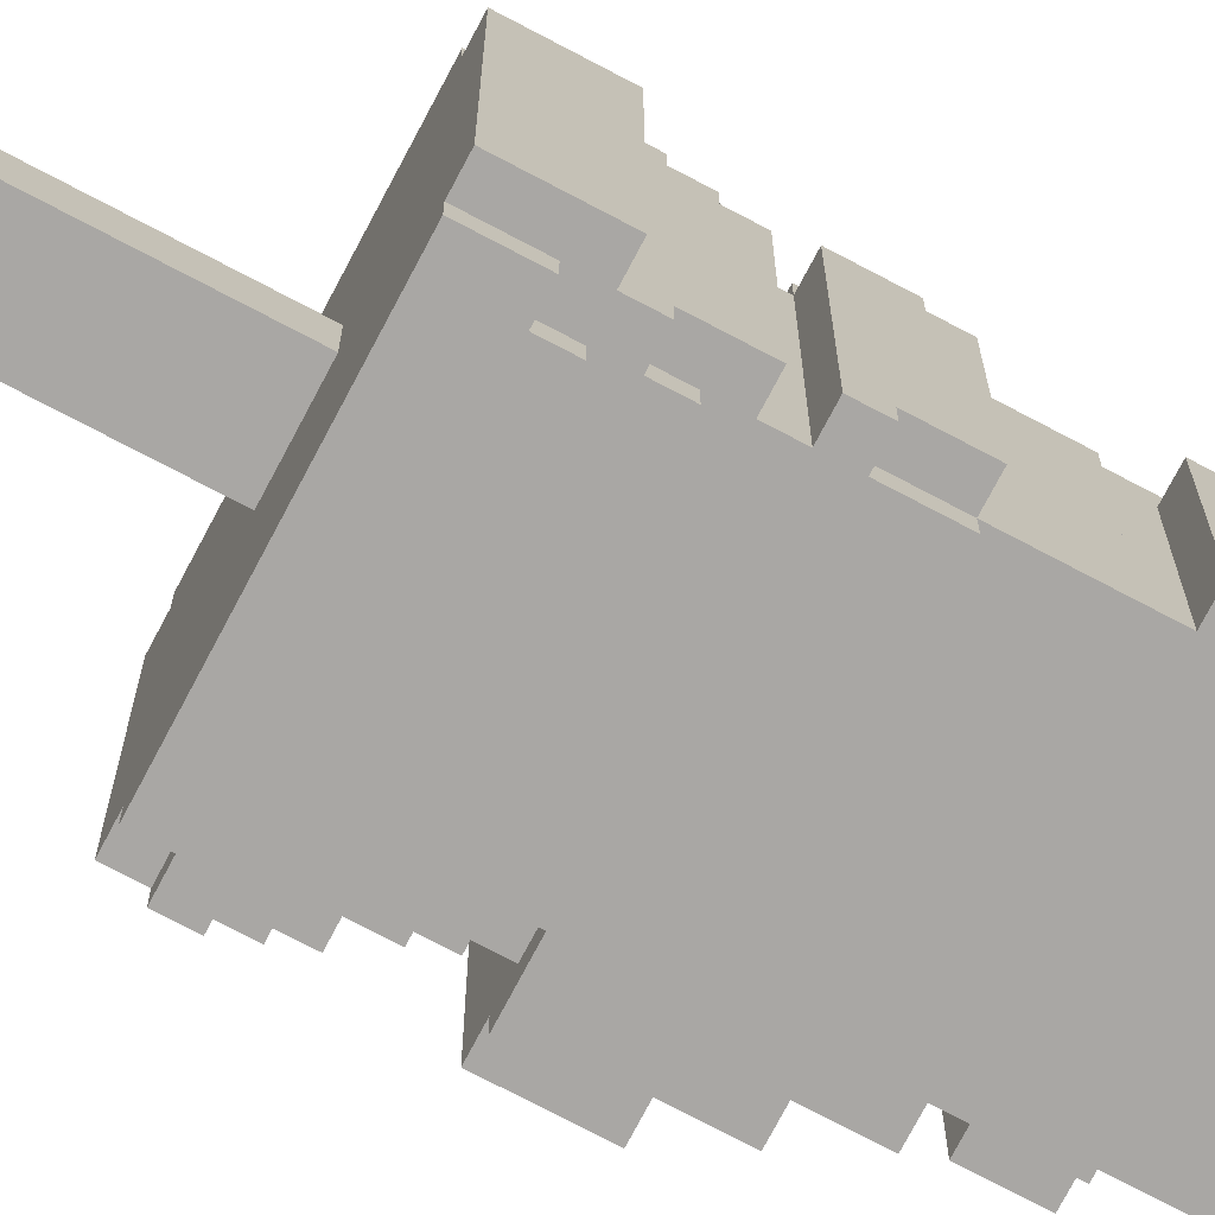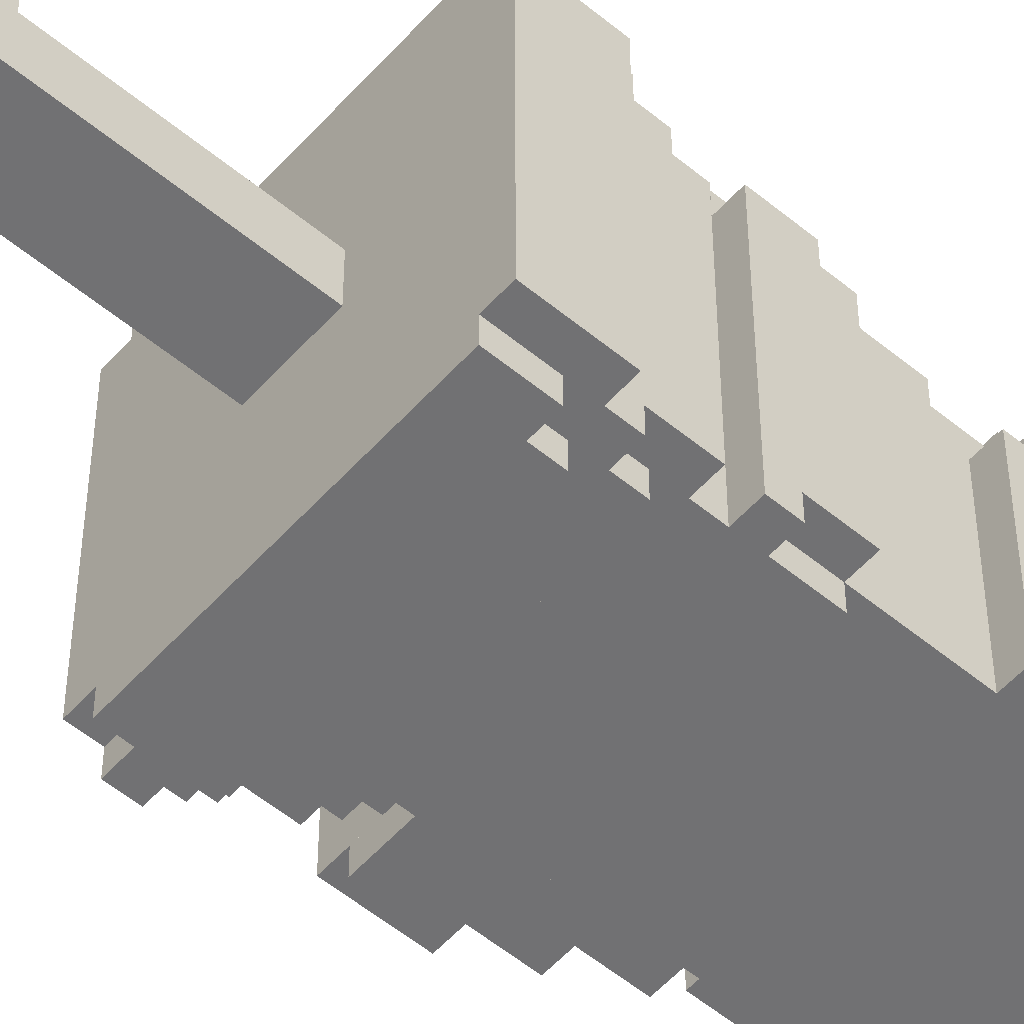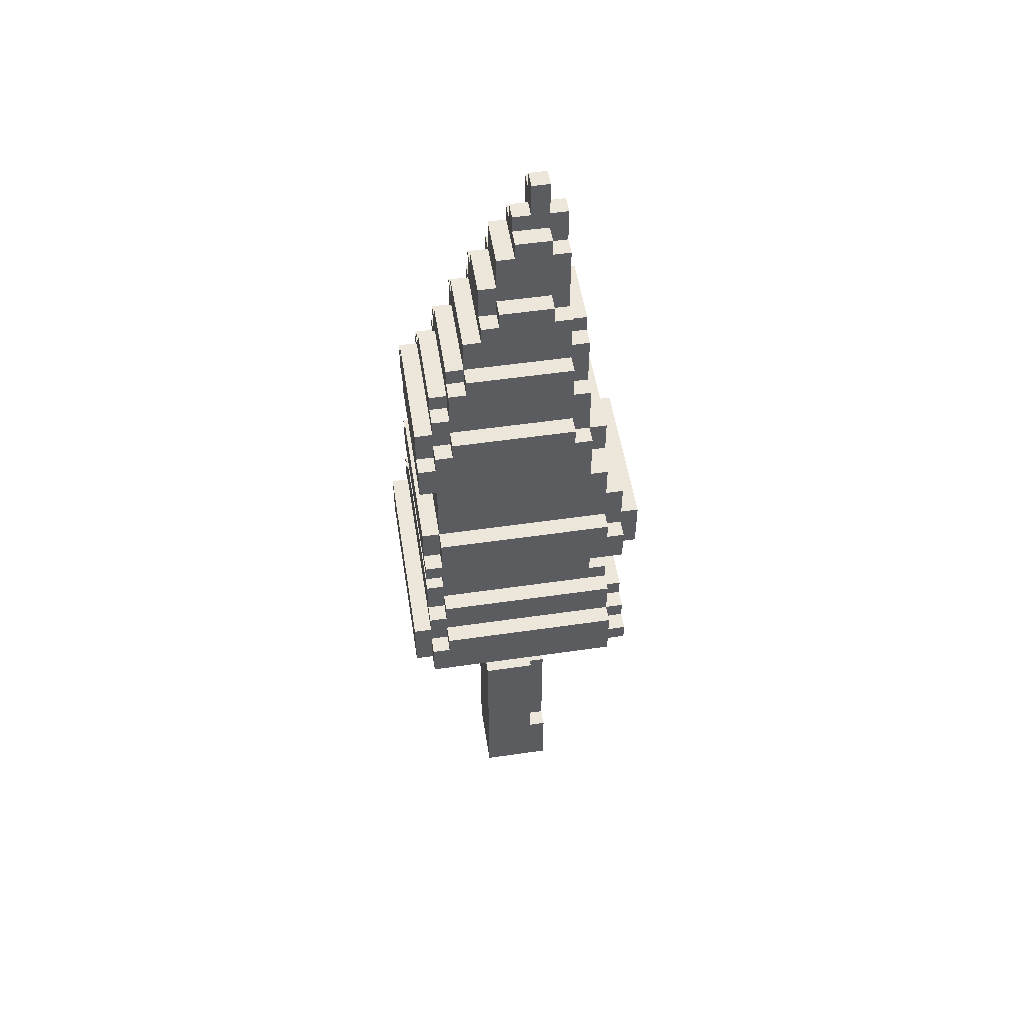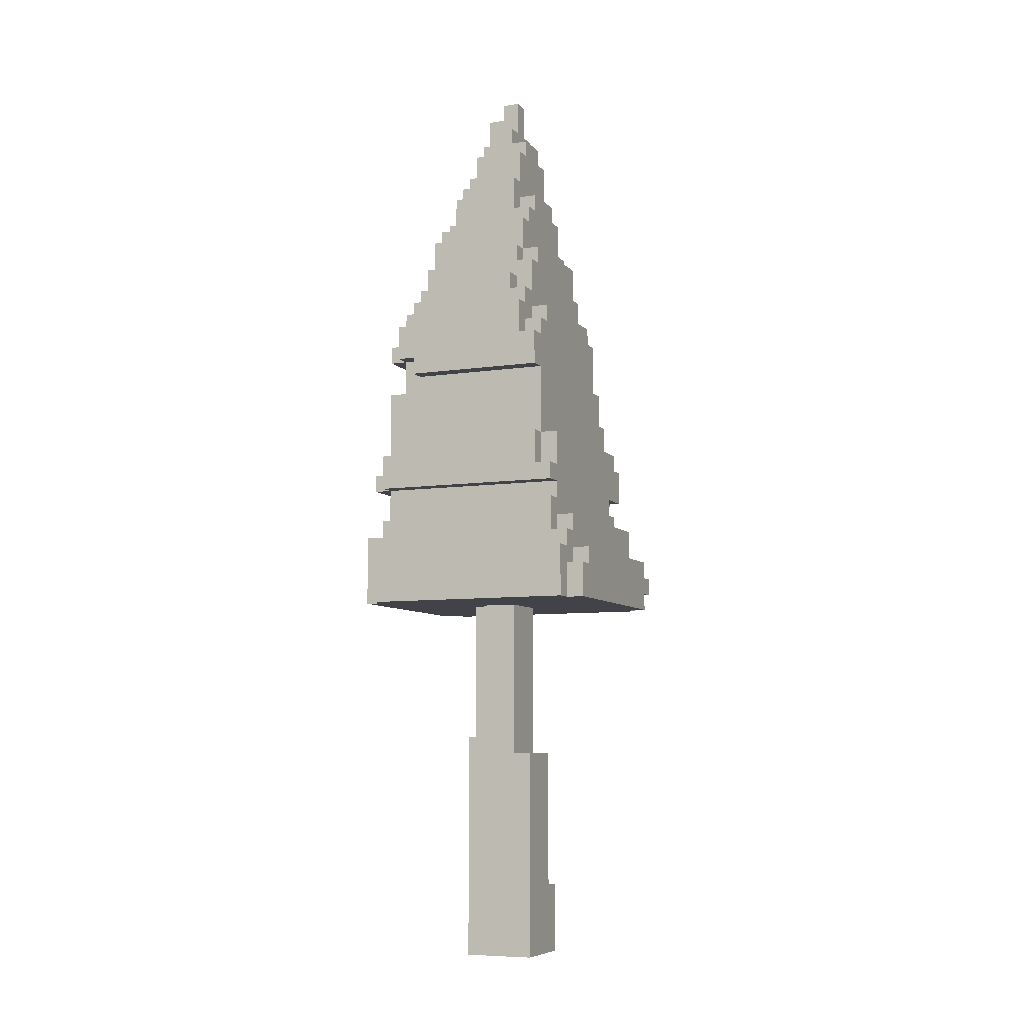
<metadata>
{"format":"obj","ext":"obj","renderer":"f3d","projection":"perspective","resolution":1024,"background":"white","views":[{"elev":-74.8,"azim":62.2,"up":"+Z"},{"elev":-55.3,"azim":49.0,"up":"+Z"},{"elev":52.6,"azim":171.1,"up":"+Y"},{"elev":-7.6,"azim":113.0,"up":"+Y"}]}
</metadata>
<code>
v 0.2 -0.6 -0.8
v 0.2 -1.5 -0.8
v -0.1 -1.5 -0.8
v -0.1 -0.6 -0.8
v 0.2 -1.5 -0.9
v 0.2 -2.3 -0.9
v -0.1 -2.3 -0.9
v -0.1 -1.5 -0.9
v -0.1 -1.6 -0.8
v -0.1 -2.3 -0.8
v -0.2 -2.3 -0.8
v -0.2 -1.6 -0.8
v 0.2 -2.7 -0.9
v -0.2 -2.7 -0.9
v -0.2 -2.3 -0.9
v 0.5 0.6 -1.1
v 0.5 0.4 -1.1
v -0.6 0.4 -1.1
v -0.6 0.6 -1.1
v 0.5 0.8 -1.1
v -0.5 0.6 -1.1
v -0.5 0.8 -1.1
v 0.6 1 -1.1
v 0.6 0.8 -1.1
v -0.4 0.8 -1.1
v -0.4 1 -1.1
v 0.1 2.3 -0.8
v 0.1 2.1 -0.8
v -0.3 2.1 -0.8
v -0.3 2.3 -0.8
v 0.7 -0.4 -1.3
v 0.7 -0.6 -1.3
v 0.6 -0.6 -1.3
v 0.6 -0.4 -1.3
v -0.6 0.3 -1.1
v -0.6 0.1 -1.1
v -0.7 0.1 -1.1
v -0.7 0.3 -1.1
v 0.6 0.4 -1.1
v 0.6 0.2 -1.1
v 0.5 0.2 -1.1
v -0.4 1.1 -1
v -0.4 0.9 -1
v -0.5 0.9 -1
v -0.5 1.1 -1
v -0.3 1.6 -0.9
v -0.3 1.4 -0.9
v -0.4 1.4 -0.9
v -0.4 1.6 -0.9
v -0.1 2.7 -0.7
v -0.1 2.5 -0.7
v -0.2 2.5 -0.7
v -0.2 2.7 -0.7
v 0.6 -0.4 -1.4
v 0.6 -0.5 -1.4
v -0.6 -0.5 -1.4
v -0.6 -0.4 -1.4
v 0.6 -0.6 -1.4
v -0.5 -0.6 -1.4
v -0.5 -0.5 -1.4
v 0.5 -0.3 -1.4
v 0.5 -0.4 -1.4
v -0.5 -0.4 -1.4
v -0.5 -0.3 -1.4
v 0.6 -0.2 -1.3
v 0.6 -0.3 -1.3
v -0.5 -0.3 -1.3
v -0.5 -0.2 -1.3
v 0.5 -0.1 -1.3
v 0.5 -0.2 -1.3
v -0.5 -0.1 -1.3
v 0.6 0.2 -1.2
v 0.6 0.1 -1.2
v -0.6 0.1 -1.2
v -0.6 0.2 -1.2
v 0.5 0.3 -1.2
v 0.5 0.2 -1.2
v -0.6 0.3 -1.2
v 0.6 0 -1.2
v 0.6 -0.1 -1.2
v -0.5 -0.1 -1.2
v -0.5 0 -1.2
v 0.5 0.4 -1.2
v -0.5 0.3 -1.2
v -0.5 0.4 -1.2
v 0.5 0.1 -1.2
v 0.5 0 -1.2
v -0.4 0 -1.2
v -0.4 0.1 -1.2
v 0.5 1.1 -1.1
v 0.5 1 -1.1
v -0.4 1.1 -1.1
v 0.5 1.3 -1
v 0.5 1.2 -1
v -0.4 1.2 -1
v -0.4 1.3 -1
v 0.4 1.2 -1.1
v 0.4 1.1 -1.1
v -0.3 1.1 -1.1
v -0.3 1.2 -1.1
v 0.4 1.4 -1
v 0.4 1.3 -1
v -0.4 1.4 -1
v 0.4 1.5 -1
v -0.3 1.4 -1
v -0.3 1.5 -1
v 0.3 1.6 -1
v 0.3 1.5 -1
v -0.3 1.6 -1
v 0.3 1.7 -0.9
v 0.3 1.6 -0.9
v -0.4 1.7 -0.9
v 0.3 1.8 -0.9
v -0.3 1.7 -0.9
v -0.3 1.8 -0.9
v 0.2 1.9 -0.9
v 0.2 1.8 -0.9
v -0.3 1.9 -0.9
v 0.2 2.1 -0.8
v 0.2 2 -0.8
v -0.3 2 -0.8
v 0.1 2 -0.9
v 0.1 1.9 -0.9
v -0.2 1.9 -0.9
v -0.2 2 -0.9
v 0 2.5 -0.7
v 0 2.4 -0.7
v -0.3 2.4 -0.7
v -0.3 2.5 -0.7
v 0.7 -0.3 -1.3
v 0.5 -0.4 -1.3
v 0.5 -0.3 -1.3
v -0.5 0.4 -1.1
v -0.5 0.3 -1.1
v -0.7 0.4 -1.1
v 0.6 1.2 -1
v 0.6 1.1 -1
v 0.4 1.1 -1
v 0.4 1.2 -1
v 0 2.4 -0.8
v 0 2.3 -0.8
v -0.2 2.3 -0.8
v -0.2 2.4 -0.8
v -0.5 -0.5 -1.3
v -0.5 -0.6 -1.3
v -0.6 -0.6 -1.3
v -0.6 -0.5 -1.3
v -0.5 -0.4 -1.3
v -0.6 -0.4 -1.3
v -0.6 -0.3 -1.3
v -0.5 -0.2 -1.2
v -0.5 -0.3 -1.2
v -0.6 -0.3 -1.2
v -0.6 -0.2 -1.2
v 0.6 -0.2 -1.2
v 0.5 -0.2 -1.2
v 0.5 -0.1 -1.2
v -0.4 0.1 -1.1
v -0.4 0 -1.1
v -0.5 0 -1.1
v -0.5 0.1 -1.1
v -0.3 1.2 -1
v -0.3 1.1 -1
v 0.6 1 -1
v 0.5 1 -1
v 0.5 1.1 -1
v 0.4 1.6 -0.9
v 0.4 1.5 -0.9
v 0.3 1.5 -0.9
v 0.5 1.4 -0.9
v 0.5 1.3 -0.9
v 0.4 1.3 -0.9
v 0.4 1.4 -0.9
v -0.3 1.8 -0.8
v -0.3 1.7 -0.8
v -0.4 1.7 -0.8
v -0.4 1.8 -0.8
v -0.2 2 -0.8
v -0.2 1.9 -0.8
v -0.3 1.9 -0.8
v 0.2 1.9 -0.8
v 0.1 1.9 -0.8
v 0.1 2 -0.8
v -0.2 2.4 -0.7
v -0.2 2.3 -0.7
v -0.3 2.3 -0.7
v -0.1 -1.4 -0.5
v -0.1 -2.3 -0.5
v 0.2 -2.3 -0.5
v 0.2 -1.4 -0.5
v -0.1 -0.6 -0.5
v 0.1 -1.4 -0.5
v 0.1 -0.6 -0.5
v -0.2 -1.6 -0.6
v -0.2 -2.3 -0.6
v -0.1 -2.3 -0.6
v -0.1 -1.6 -0.6
v 0.1 -0.6 -0.6
v 0.1 -1.4 -0.6
v 0.2 -1.4 -0.6
v 0.2 -0.6 -0.6
v -0.5 -0.2 0
v -0.5 -0.6 0
v 0.6 -0.6 0
v 0.6 -0.2 0
v -0.2 -2.3 -0.5
v -0.2 -2.7 -0.5
v 0.2 -2.7 -0.5
v -0.4 1.8 -0.4
v -0.4 1.5 -0.4
v -0.3 1.5 -0.4
v -0.3 1.8 -0.4
v -0.6 -0.3 -0.1
v -0.6 -0.6 -0.1
v -0.5 -0.6 -0.1
v -0.5 -0.3 -0.1
v 0.6 -0.3 -0.1
v 0.6 -0.6 -0.1
v 0.7 -0.6 -0.1
v 0.7 -0.3 -0.1
v -0.5 0.6 -0.1
v -0.5 0.4 -0.1
v 0.5 0.4 -0.1
v 0.5 0.6 -0.1
v -0.3 2 -0.4
v 0.2 1.8 -0.4
v 0.2 2 -0.4
v -0.3 1.7 -0.3
v -0.3 1.5 -0.3
v 0.3 1.5 -0.3
v 0.3 1.7 -0.3
v -0.3 2.5 -0.6
v -0.3 2.3 -0.6
v -0.2 2.3 -0.6
v -0.2 2.5 -0.6
v -0.2 2.6 -0.5
v -0.2 2.4 -0.5
v -0.1 2.4 -0.5
v -0.1 2.6 -0.5
v -0.5 1.1 -0.3
v -0.5 0.9 -0.3
v -0.4 0.9 -0.3
v -0.4 1.1 -0.3
v -0.4 1.4 -0.3
v -0.4 1.2 -0.3
v -0.3 1.2 -0.3
v -0.3 1.4 -0.3
v -0.7 0.4 -0.2
v -0.7 0.2 -0.2
v -0.6 0.2 -0.2
v -0.6 0.4 -0.2
v -0.6 0.6 -0.2
v -0.5 0.4 -0.2
v -0.5 0.6 -0.2
v -0.4 1.1 -0.2
v -0.4 0.9 -0.2
v -0.3 0.9 -0.2
v -0.3 1.1 -0.2
v -0.5 0.8 -0.2
v -0.5 0.7 -0.2
v 0.5 0.7 -0.2
v 0.5 0.8 -0.2
v -0.4 0.8 -0.2
v 0.5 0.9 -0.2
v -0.4 1.2 -0.2
v 0.5 1.1 -0.2
v 0.5 1.2 -0.2
v -0.6 0.3 -0.1
v -0.6 0.2 -0.1
v 0.6 0.2 -0.1
v 0.6 0.3 -0.1
v -0.6 0.4 -0.1
v 0.5 0.3 -0.1
v -0.5 -0.1 -0.1
v -0.5 -0.2 -0.1
v 0.6 -0.2 -0.1
v 0.6 -0.1 -0.1
v -0.5 0 -0.1
v 0.5 -0.1 -0.1
v 0.5 0 -0.1
v -0.4 0.1 -0.1
v -0.4 0 -0.1
v 0.5 0.1 -0.1
v -0.4 0.7 -0.1
v -0.4 0.6 -0.1
v 0.5 0.7 -0.1
v -0.6 0.2 0
v -0.6 0.1 0
v 0.5 0.1 0
v 0.5 0.2 0
v -0.4 1.5 -0.3
v 0.4 1.4 -0.3
v 0.4 1.5 -0.3
v -0.3 1.8 -0.3
v 0.2 1.7 -0.3
v 0.2 1.8 -0.3
v -0.3 1.3 -0.2
v -0.3 1.2 -0.2
v 0.4 1.2 -0.2
v 0.4 1.3 -0.2
v -0.3 1.4 -0.2
v 0.3 1.3 -0.2
v 0.3 1.4 -0.2
v -0.3 1 -0.1
v -0.3 0.9 -0.1
v 0.5 0.9 -0.1
v 0.5 1 -0.1
v -0.3 1.1 -0.1
v 0.4 1 -0.1
v 0.4 1.1 -0.1
v -0.3 2.3 -0.5
v -0.3 2.2 -0.5
v 0.1 2.2 -0.5
v 0.1 2.3 -0.5
v -0.3 2.1 -0.4
v 0.1 2 -0.4
v 0.1 2.1 -0.4
v -0.2 2.3 -0.5
v 0 2.3 -0.5
v 0 2.4 -0.5
v -0.2 2.2 -0.4
v -0.2 2.1 -0.4
v 0 2.1 -0.4
v 0 2.2 -0.4
v 0.4 1.1 -0.2
v 0.4 1 -0.2
v 0.6 1 -0.2
v 0.6 1.1 -0.2
v -0.2 2.7 -0.6
v -0.2 2.6 -0.6
v -0.1 2.6 -0.6
v -0.1 2.7 -0.6
v -0.1 2.5 -0.6
v -0.1 2.4 -0.6
v 0 2.4 -0.6
v 0 2.5 -0.6
v -0.3 2.1 -0.5
v -0.2 2.1 -0.5
v -0.2 2.2 -0.5
v 0 2.2 -0.5
v 0 2.1 -0.5
v 0.1 2.1 -0.5
v 0.1 2 -0.5
v 0.2 2 -0.5
v 0.2 2.1 -0.5
v 0.2 1.7 -0.4
v 0.3 1.7 -0.4
v 0.3 1.8 -0.4
v 0.3 1.6 -0.4
v 0.3 1.5 -0.4
v 0.4 1.5 -0.4
v 0.4 1.6 -0.4
v 0.4 1.4 -0.4
v 0.4 1.3 -0.4
v 0.5 1.3 -0.4
v 0.5 1.4 -0.4
v 0.3 1.4 -0.3
v 0.3 1.3 -0.3
v 0.4 1.3 -0.3
v 0.4 1.2 -0.3
v 0.5 1.2 -0.3
v 0.5 1.3 -0.3
v 0.5 0.9 -0.3
v 0.5 0.8 -0.3
v 0.6 0.8 -0.3
v 0.6 0.9 -0.3
v 0.5 1.1 -0.3
v 0.6 1.1 -0.3
v 0.6 1.2 -0.3
v -0.6 -0.2 -0.2
v -0.6 -0.3 -0.2
v -0.5 -0.3 -0.2
v -0.5 -0.2 -0.2
v -0.5 0.1 -0.2
v -0.5 0 -0.2
v -0.4 0 -0.2
v -0.4 0.1 -0.2
v -0.4 0.6 -0.2
v -0.4 0.7 -0.2
v 0.5 0 -0.2
v 0.5 -0.1 -0.2
v 0.6 -0.1 -0.2
v 0.6 0 -0.2
v 0.5 0.4 -0.2
v 0.5 0.3 -0.2
v 0.6 0.3 -0.2
v 0.6 0.4 -0.2
v 0.5 1 -0.2
v 0.6 0.9 -0.2
v -0.7 0.2 -0.1
v -0.7 0.1 -0.1
v -0.6 0.1 -0.1
v 0.5 0.2 -0.1
v 0.6 0.1 -0.1
v -0.1 -1.5 -0.5
v -0.1 -1.6 -0.9
v -0.1 -1.6 -0.5
v -0.5 -0.3 0
v -0.7 0.2 -1.1
v -0.4 1.5 -0.9
v -0.4 1.7 -0.4
v -0.3 1.9 -0.4
v -0.4 0.9 -1.1
v -0.2 2.5 -0.5
v -0.6 -0.5 -0.1
v -0.6 -0.4 -0.1
v -0.2 2.6 -0.7
v 0.2 -1.5 -0.5
v 0.2 -1.4 -0.8
v 0.5 0.7 -1.1
v 0.6 -0.3 0
v 0.6 0.3 -1.1
v 0.6 0.9 -1.1
v 0.2 1.9 -0.4
v 0.3 1.6 -0.3
v -0.1 2.5 -0.5
v -0.1 2.6 -0.7
v -0.7 0.1 -0.2
v -0.6 -0.6 -0.8
v 0.7 -0.6 -0.8
v -0.6 -0.6 -0.5
v 0.7 -0.6 -0.5
v 0.7 -0.6 -0.6
g Conifer3
f 408 208 13 5
f 66 217 220 130
f 283 86 73 394
f 154 370 373 151
f 87 380 383 79
f 1 2 3 4
f 187 188 189 190
f 4 3 395 191
f 418 37 161 374
f 17 384 387 39
f 22 259 263 25
f 135 248 251 18
f 19 252 254 21
f 5 6 7 8
f 201 200 409 1
f 191 187 192 193
f 198 199 200 201
f 193 192 199 198
f 364 20 24 365
f 12 11 195 194
f 241 44 43 242
f 94 361 369 136
f 45 240 243 42
f 9 10 11 12
f 197 196 188 397
f 396 7 10 9
f 194 195 196 197
f 419 146 32 420
f 173 353 356 170
f 111 349 352 167
f 117 226 348 113
f 214 421 422 219
f 202 203 204 205
f 6 13 14 15
f 15 14 207 206
f 206 207 208 189
f 207 14 13 208
f 177 209 212 174
f 220 219 32 130
f 286 223 17 410
f 421 419 4 191
f 28 342 345 119
f 141 319 314 27
f 212 211 229 294
f 216 215 203 398
f 217 218 219 220
f 411 204 218 217
f 213 214 215 216
f 209 210 211 212
f 16 17 18 19
f 23 24 25 26
f 20 16 21 22
f 221 222 223 224
f 22 21 254 259
f 19 18 251 252
f 135 399 249 248
f 103 95 245 244
f 45 44 241 240
f 228 229 230 231
f 225 212 226 227
f 112 400 210 401
f 201 1 420 423
f 27 28 29 30
f 29 180 402 315
f 314 342 28 27
f 30 29 337 311
f 258 257 305 308
f 240 241 242 243
f 244 245 246 247
f 247 246 298 301
f 251 250 269 272
f 254 253 222 221
f 248 249 250 251
f 17 41 77 83
f 34 33 58 54
f 46 47 48 49
f 255 256 257 258
f 50 51 52 53
f 252 251 253 254
f 39 40 41 17
f 42 43 44 45
f 78 74 36 35
f 35 36 37 38
f 232 233 234 235
f 236 237 238 239
f 31 32 33 34
f 235 234 318 404
f 129 186 233 232
f 12 194 197 9
f 243 242 256 255
f 109 105 47 46
f 92 403 43 42
f 57 56 405 406
f 205 411 66 65
f 72 73 74 75
f 54 55 56 57
f 147 146 214 405
f 150 149 406 213
f 71 68 275 274
f 268 269 270 271
f 203 215 218 204
f 82 81 274 278
f 145 59 58 33
f 288 392 283 289
f 270 394 73 72
f 272 268 273 223
f 65 66 67 68
f 55 58 59 60
f 274 275 276 277
f 277 276 155 80
f 283 280 87 86
f 287 288 289 290
f 275 202 205 276
f 269 287 290 393
f 79 80 81 82
f 76 77 75 78
f 383 382 80 79
f 399 37 391 390
f 154 153 371 370
f 259 260 261 262
f 278 274 279 280
f 61 62 63 64
f 271 270 40 412
f 83 76 84 85
f 69 70 68 71
f 85 133 17 83
f 64 67 132 61
f 71 81 157 69
f 256 263 262 264
f 93 94 95 96
f 403 25 263 256
f 161 160 375 374
f 379 284 286 261
f 265 255 266 267
f 281 282 280 283
f 284 285 224 286
f 262 261 410 20
f 86 87 88 89
f 90 91 26 92
f 327 389 413 23
f 387 386 412 39
f 305 257 264 306
f 366 365 24 413
f 304 305 306 307
f 328 327 164 137
f 291 244 292 293
f 95 42 255 265
f 101 102 96 103
f 362 361 94 93
f 293 292 101 104
f 369 368 137 136
f 297 298 299 300
f 100 162 139 97
f 104 101 105 106
f 97 98 99 100
f 308 304 309 310
f 110 111 49 112
f 258 308 310 325
f 301 297 302 303
f 400 48 244 291
f 193 198 423 422
f 247 301 303 357
f 109 46 111 107
f 231 415 111 110
f 113 110 114 115
f 107 108 106 109
f 356 355 171 170
f 352 351 168 167
f 348 347 110 113
f 212 294 296 226
f 116 117 115 118
f 119 120 121 29
f 118 115 212 402
f 294 228 295 296
f 414 226 117 116
f 177 176 401 209
f 311 312 313 314
f 8 396 397 395
f 315 225 316 317
f 227 414 181 120
f 190 408 2 409
f 345 344 120 119
f 125 178 183 122
f 320 319 141 140
f 391 418 377 281
f 122 123 124 125
f 8 3 2 5
f 126 127 128 129
f 321 322 323 324
f 237 318 319 320
f 143 184 127 140
f 339 321 324 340
f 325 326 327 328
f 36 74 89 158
f 133 134 38 135
f 136 137 138 139
f 239 416 51 417
f 373 372 398 202
f 407 52 404 236
f 130 31 131 132
f 140 141 142 143
f 184 185 186 128
f 226 346 347 348
f 178 179 180 121
f 120 181 182 183
f 342 343 344 345
f 333 334 335 336
f 329 330 331 332
f 340 341 342 313
f 312 337 338 339
f 67 148 149 150
f 144 145 146 147
f 151 152 153 154
f 158 159 160 161
f 80 155 156 157
f 170 171 172 173
f 174 175 176 177
f 167 168 169 111
f 137 164 165 166
f 162 163 42 95
f 112 176 175 114
f 118 180 179 124
f 15 11 10 7
f 103 48 47 105
f 108 169 168 104
f 102 172 171 93
f 53 329 332 50
f 51 333 336 126
f 233 311 318 234
f 123 182 181 116
f 30 186 185 142
f 129 232 235 52
f 62 131 34 54
f 150 153 152 67
f 70 156 155 65
f 307 306 264 388
f 290 289 283 393
f 57 149 148 63
f 92 42 163 99
f 98 138 166 90
f 91 165 164 23
f 78 35 134 84
f 82 160 159 88
f 77 41 40 72
f 195 206 188 196
f 371 213 216 372
f 251 272 222 253
f 375 278 282 376
f 360 299 267 361
f 367 266 328 368
f 249 390 269 250
f 385 273 271 386
f 147 56 60 144
f 264 363 366 389
f 254 221 285 378
f 326 309 307 388
f 381 279 277 382
f 337 315 322 338
f 341 323 317 342
f 343 316 227 344
f 330 236 239 331
f 334 238 320 335
f 199 192 190 200
f 354 359 362 355
f 245 265 298 246
f 358 302 300 359
f 210 291 229 211
f 346 295 231 347
f 350 230 293 351
f 223 273 385 384
f 64 63 148 67
f 68 67 152 151
f 85 84 134 133
f 390 391 392 269
f 393 283 394 270
f 60 59 145 144
f 125 124 179 178
f 143 142 185 184
f 53 407 330 329
f 89 88 159 158
f 100 99 163 162
f 115 114 175 174
f 359 360 361 362
f 363 364 365 366
f 361 367 368 369
f 349 350 351 352
f 353 354 355 356
f 357 358 359 292
f 380 381 382 383
f 384 385 386 387
f 388 264 389 327
f 370 371 372 373
f 374 375 376 377
f 260 254 378 379
f 339 338 322 321
f 296 295 346 226
f 415 230 350 349
f 292 359 354 353
f 416 238 334 333
f 324 323 341 340
f 317 316 343 342
f 267 266 367 361
f 310 309 326 325
f 280 279 381 380
f 303 302 358 357
f 300 299 360 359
f 264 262 364 363
f 132 131 62 61
f 157 156 70 69
f 139 138 98 97
f 377 376 282 281
f 379 378 285 284
f 269 392 288 287
f 183 182 123 122
f 332 331 417 50
f 336 335 127 126
f 166 165 91 90
f 111 169 108 107
f 173 172 102 101

</code>
